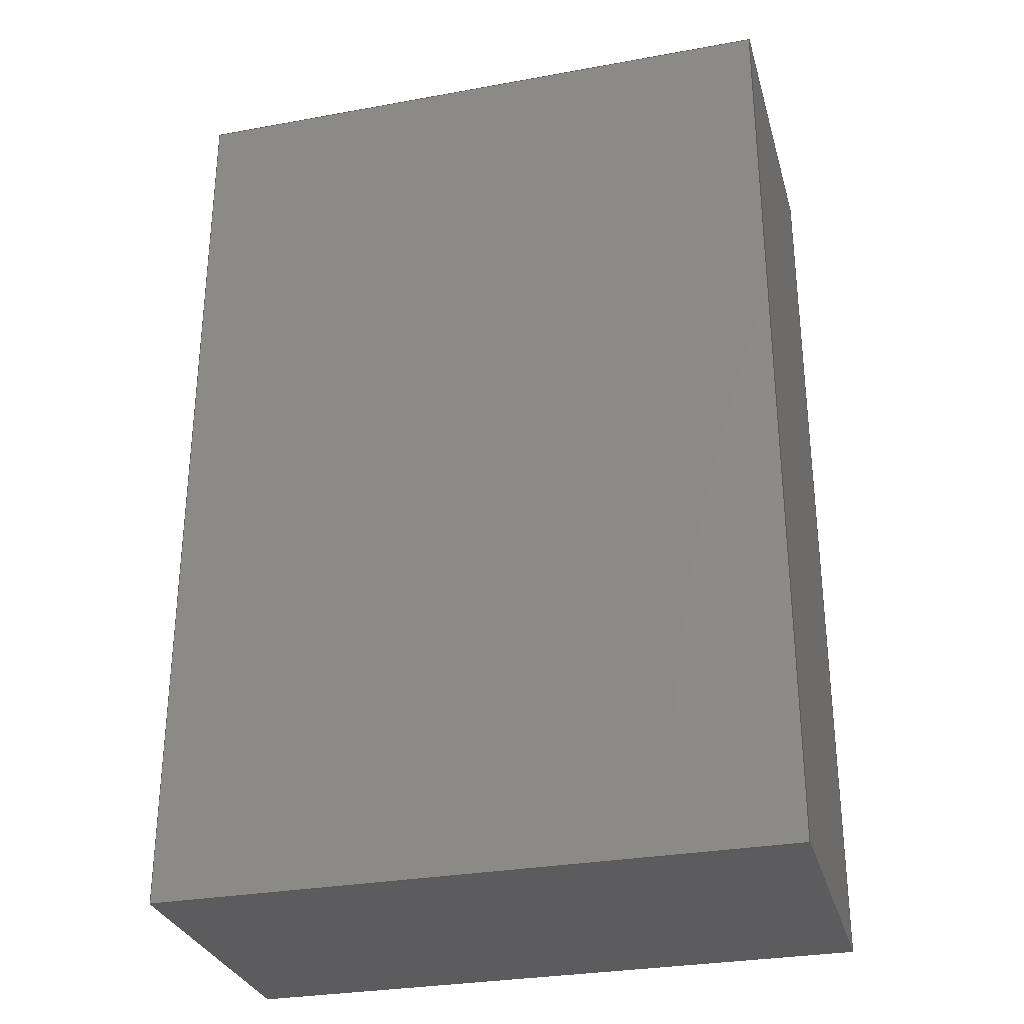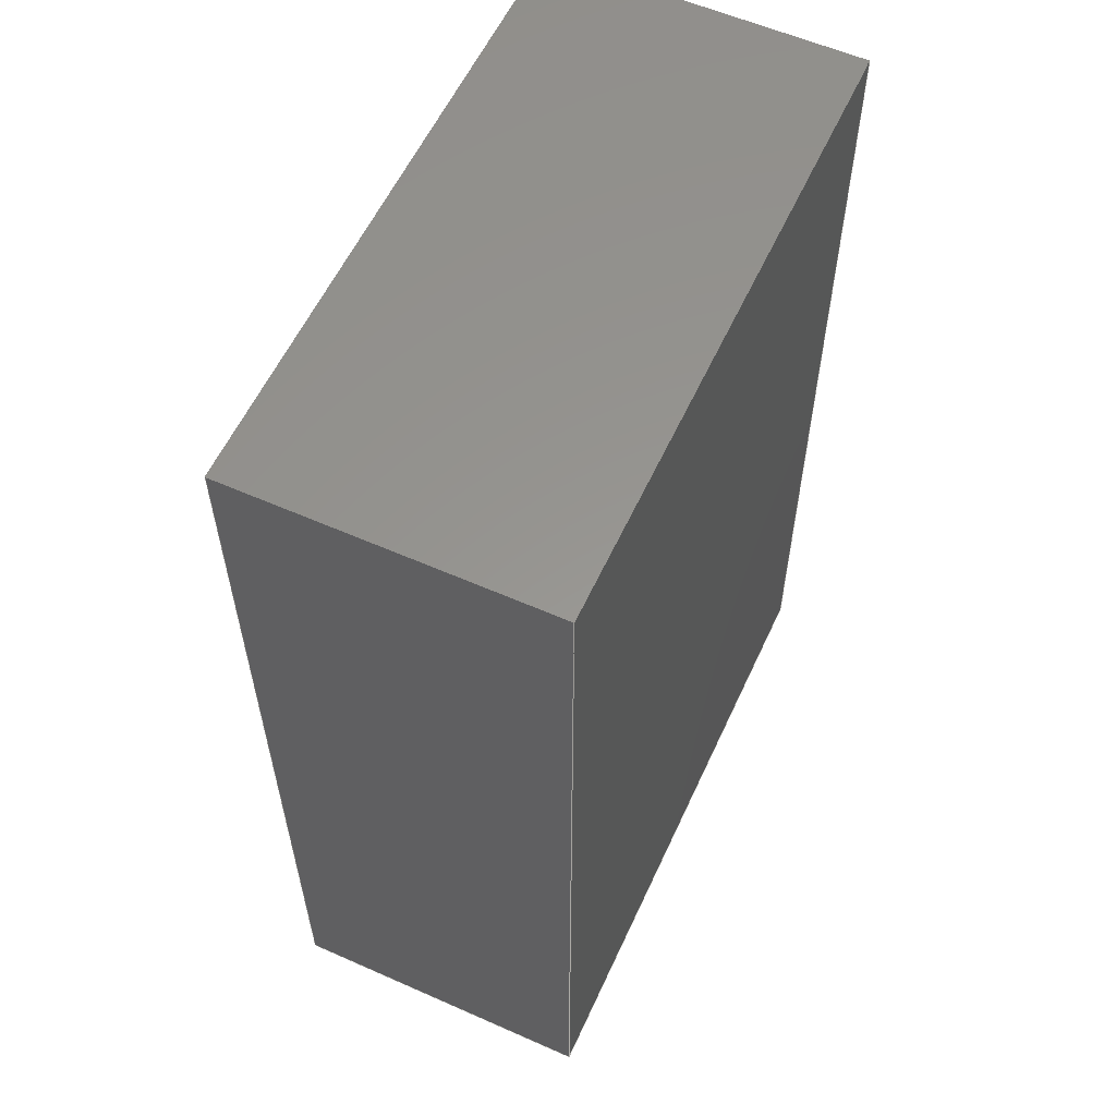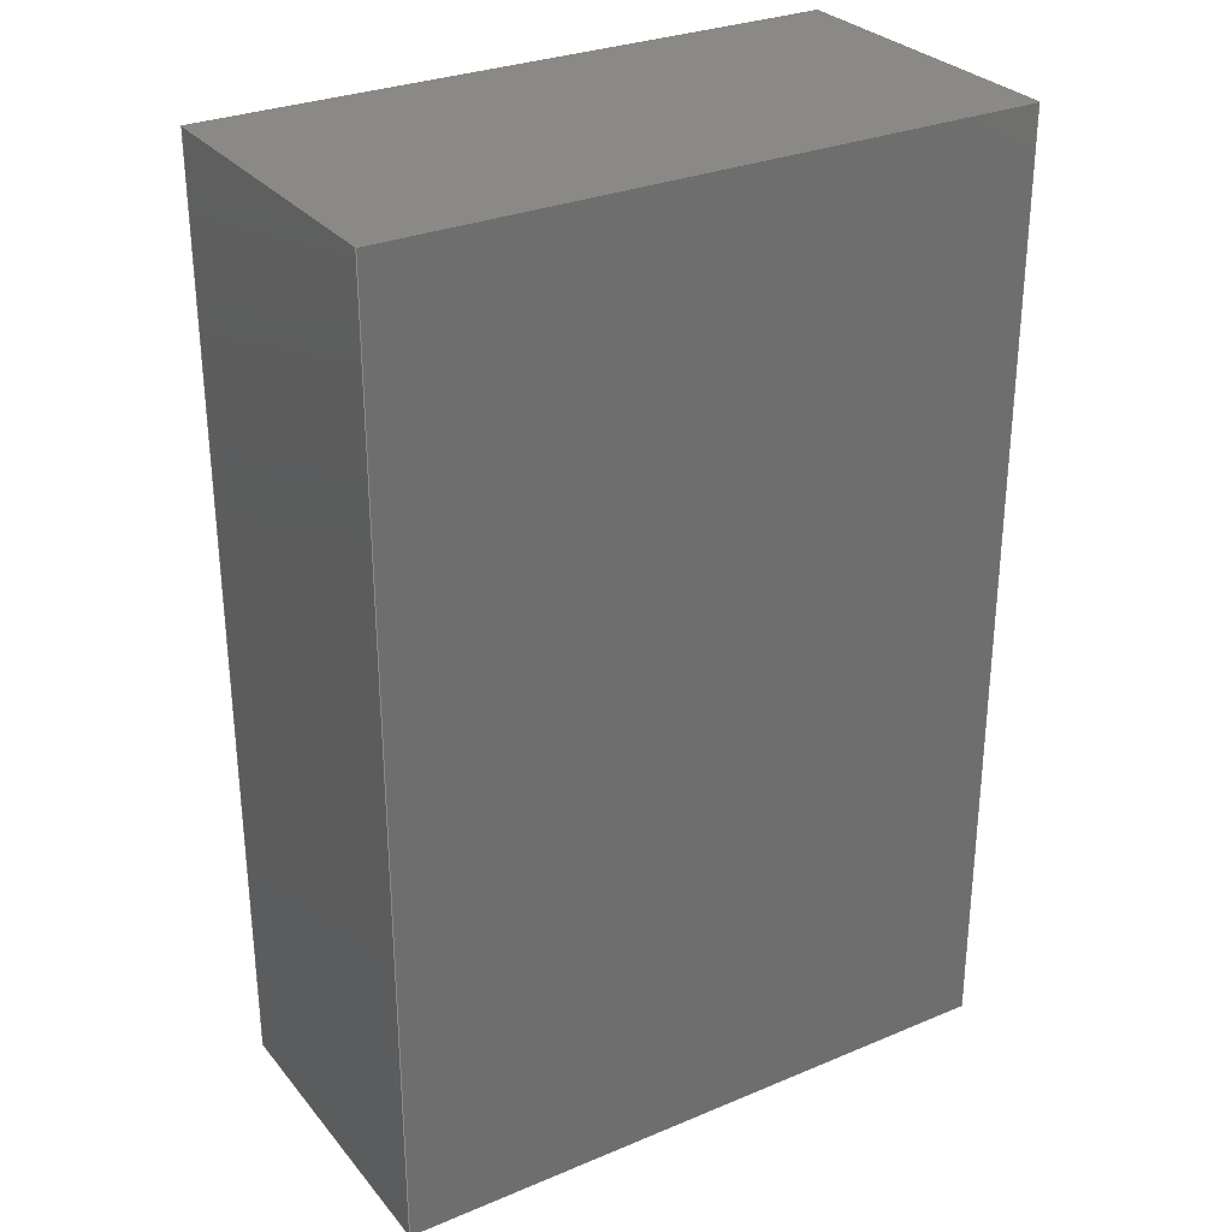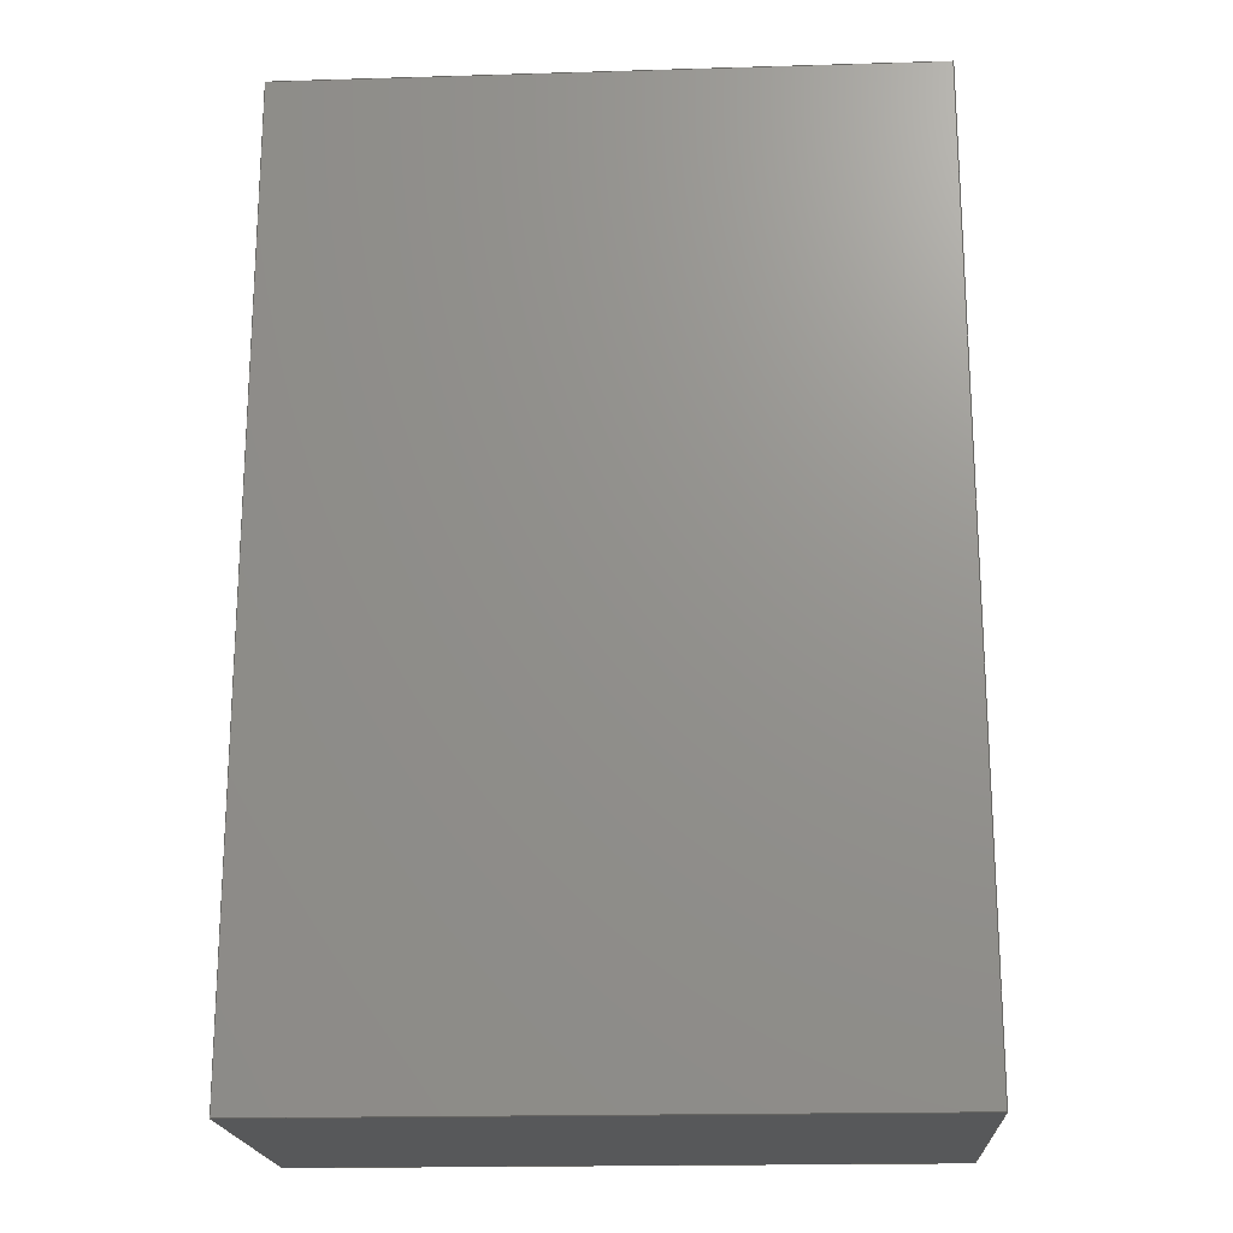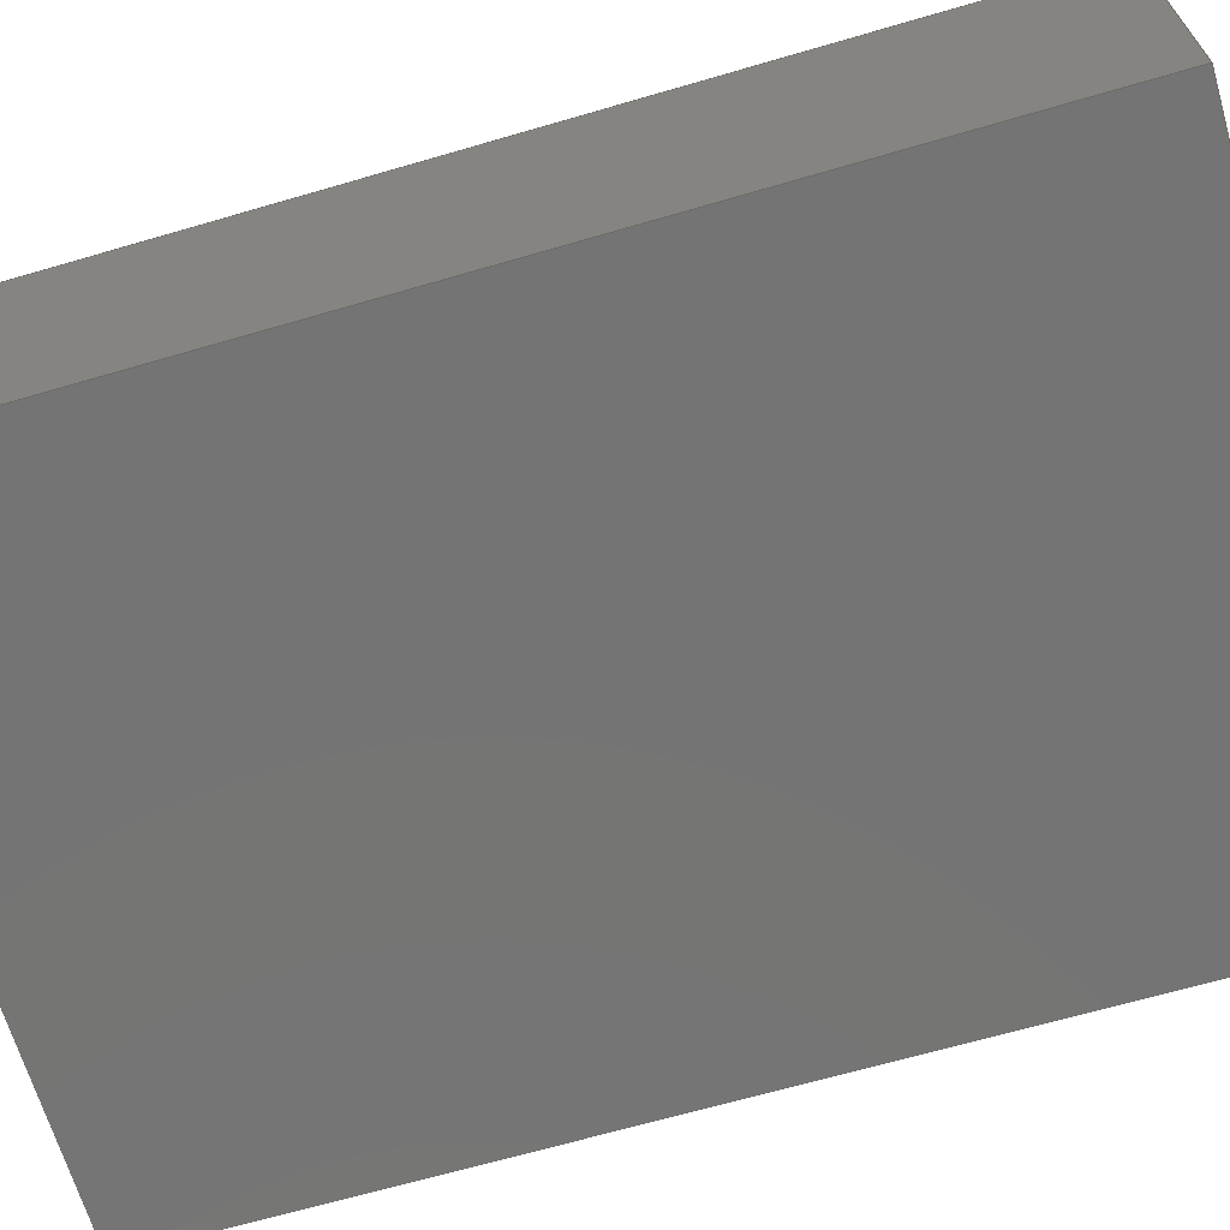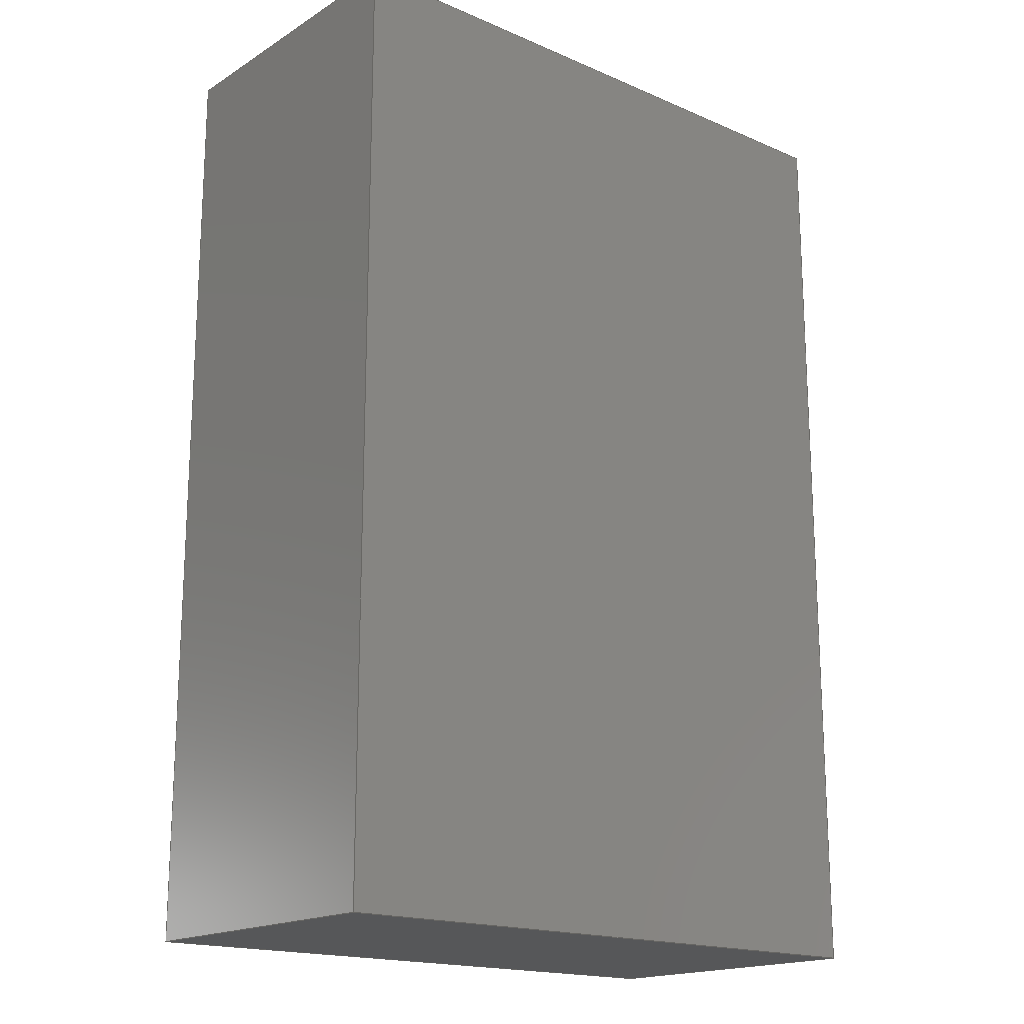
<metadata>
{"format":"step","ext":"stp","renderer":"f3d","projection":"perspective","resolution":1024,"background":"white","views":[{"elev":-30.0,"azim":14.9,"up":"+Z"},{"elev":58.0,"azim":-65.4,"up":"+Z"},{"elev":29.6,"azim":148.4,"up":"+Z"},{"elev":-19.4,"azim":3.2,"up":"+Z"},{"elev":-66.8,"azim":-73.7,"up":"+Y"},{"elev":-17.7,"azim":-40.1,"up":"+Z"}]}
</metadata>
<code>
ISO-10303-21;
DATA;
#1=MECHANICAL_DESIGN_GEOMETRIC_PRESENTATION_REPRESENTATION('',(#58),#211);
#2=CONTEXT_DEPENDENT_SHAPE_REPRESENTATION(#4,#120);
#3=NEXT_ASSEMBLY_USAGE_OCCURRENCE('','','',#121,#122,'');
#4=(
REPRESENTATION_RELATIONSHIP('','',#135,#136)
REPRESENTATION_RELATIONSHIP_WITH_TRANSFORMATION(#5)
SHAPE_REPRESENTATION_RELATIONSHIP()
);
#5=ITEM_DEFINED_TRANSFORMATION('','',#146,#138);
#6=SHAPE_REPRESENTATION_RELATIONSHIP('','',#136,#7);
#7=ADVANCED_BREP_SHAPE_REPRESENTATION('',(#8,#145),#210);
#8=MANIFOLD_SOLID_BREP('',#9);
#9=CLOSED_SHELL('',(#10,#11,#12,#13,#14,#15));
#10=ADVANCED_FACE('',(#16),#52,.T.);
#11=ADVANCED_FACE('',(#17),#53,.T.);
#12=ADVANCED_FACE('',(#18),#54,.T.);
#13=ADVANCED_FACE('',(#19),#55,.T.);
#14=ADVANCED_FACE('',(#20),#56,.T.);
#15=ADVANCED_FACE('',(#21),#57,.T.);
#16=FACE_OUTER_BOUND('',#22,.F.);
#17=FACE_OUTER_BOUND('',#23,.F.);
#18=FACE_OUTER_BOUND('',#24,.F.);
#19=FACE_OUTER_BOUND('',#25,.F.);
#20=FACE_OUTER_BOUND('',#26,.F.);
#21=FACE_OUTER_BOUND('',#27,.F.);
#22=EDGE_LOOP('',(#28,#29,#30,#31));
#23=EDGE_LOOP('',(#32,#33,#34,#35));
#24=EDGE_LOOP('',(#36,#37,#38,#39));
#25=EDGE_LOOP('',(#40,#41,#42,#43));
#26=EDGE_LOOP('',(#44,#45,#46,#47));
#27=EDGE_LOOP('',(#48,#49,#50,#51));
#28=ORIENTED_EDGE('',*,*,#66,.T.);
#29=ORIENTED_EDGE('',*,*,#69,.T.);
#30=ORIENTED_EDGE('',*,*,#68,.T.);
#31=ORIENTED_EDGE('',*,*,#67,.T.);
#32=ORIENTED_EDGE('',*,*,#70,.F.);
#33=ORIENTED_EDGE('',*,*,#71,.F.);
#34=ORIENTED_EDGE('',*,*,#72,.F.);
#35=ORIENTED_EDGE('',*,*,#73,.F.);
#36=ORIENTED_EDGE('',*,*,#66,.F.);
#37=ORIENTED_EDGE('',*,*,#74,.F.);
#38=ORIENTED_EDGE('',*,*,#70,.T.);
#39=ORIENTED_EDGE('',*,*,#77,.T.);
#40=ORIENTED_EDGE('',*,*,#67,.F.);
#41=ORIENTED_EDGE('',*,*,#75,.F.);
#42=ORIENTED_EDGE('',*,*,#71,.T.);
#43=ORIENTED_EDGE('',*,*,#74,.T.);
#44=ORIENTED_EDGE('',*,*,#68,.F.);
#45=ORIENTED_EDGE('',*,*,#76,.F.);
#46=ORIENTED_EDGE('',*,*,#72,.T.);
#47=ORIENTED_EDGE('',*,*,#75,.T.);
#48=ORIENTED_EDGE('',*,*,#69,.F.);
#49=ORIENTED_EDGE('',*,*,#77,.F.);
#50=ORIENTED_EDGE('',*,*,#73,.T.);
#51=ORIENTED_EDGE('',*,*,#76,.T.);
#52=PLANE('',#139);
#53=PLANE('',#140);
#54=PLANE('',#141);
#55=PLANE('',#142);
#56=PLANE('',#143);
#57=PLANE('',#144);
#58=STYLED_ITEM('',(#59),#8);
#59=PRESENTATION_STYLE_ASSIGNMENT((#60));
#60=SURFACE_STYLE_USAGE(.BOTH.,#61);
#61=SURFACE_SIDE_STYLE('',(#62));
#62=SURFACE_STYLE_FILL_AREA(#63);
#63=FILL_AREA_STYLE('',(#64));
#64=FILL_AREA_STYLE_COLOUR('',#65);
#65=COLOUR_RGB('Colour',0.7843,0.7843,0.8627);
#66=EDGE_CURVE('',#109,#108,#78,.T.);
#67=EDGE_CURVE('',#107,#109,#79,.T.);
#68=EDGE_CURVE('',#106,#107,#80,.T.);
#69=EDGE_CURVE('',#108,#106,#81,.T.);
#70=EDGE_CURVE('',#105,#104,#82,.T.);
#71=EDGE_CURVE('',#103,#105,#83,.T.);
#72=EDGE_CURVE('',#102,#103,#84,.T.);
#73=EDGE_CURVE('',#104,#102,#85,.T.);
#74=EDGE_CURVE('',#105,#109,#86,.T.);
#75=EDGE_CURVE('',#103,#107,#87,.T.);
#76=EDGE_CURVE('',#102,#106,#88,.T.);
#77=EDGE_CURVE('',#104,#108,#89,.T.);
#78=LINE('',#189,#90);
#79=LINE('',#190,#91);
#80=LINE('',#191,#92);
#81=LINE('',#192,#93);
#82=LINE('',#193,#94);
#83=LINE('',#194,#95);
#84=LINE('',#195,#96);
#85=LINE('',#196,#97);
#86=LINE('',#197,#98);
#87=LINE('',#198,#99);
#88=LINE('',#199,#100);
#89=LINE('',#200,#101);
#90=VECTOR('',#151,6);
#91=VECTOR('',#152,3);
#92=VECTOR('',#153,6);
#93=VECTOR('',#154,3);
#94=VECTOR('',#155,6);
#95=VECTOR('',#156,3);
#96=VECTOR('',#157,6);
#97=VECTOR('',#158,3);
#98=VECTOR('',#159,9);
#99=VECTOR('',#160,9);
#100=VECTOR('',#161,9);
#101=VECTOR('',#162,9);
#102=VERTEX_POINT('',#181);
#103=VERTEX_POINT('',#182);
#104=VERTEX_POINT('',#183);
#105=VERTEX_POINT('',#184);
#106=VERTEX_POINT('',#185);
#107=VERTEX_POINT('',#186);
#108=VERTEX_POINT('',#187);
#109=VERTEX_POINT('',#188);
#110=PRODUCT_CATEGORY_RELATIONSHIP('','',#114,#112);
#111=PRODUCT_CATEGORY_RELATIONSHIP('','',#115,#113);
#112=PRODUCT_RELATED_PRODUCT_CATEGORY('detail','',(#127));
#113=PRODUCT_RELATED_PRODUCT_CATEGORY('detail','',(#128));
#114=PRODUCT_CATEGORY('part','');
#115=PRODUCT_CATEGORY('part','');
#116=SHAPE_DEFINITION_REPRESENTATION(#118,#135);
#117=SHAPE_DEFINITION_REPRESENTATION(#119,#136);
#118=PRODUCT_DEFINITION_SHAPE('','Shape',#121);
#119=PRODUCT_DEFINITION_SHAPE('','Shape',#122);
#120=PRODUCT_DEFINITION_SHAPE('','',#3);
#121=PRODUCT_DEFINITION('','',#123,#125);
#122=PRODUCT_DEFINITION('','',#124,#126);
#123=PRODUCT_DEFINITION_FORMATION('','',#127);
#124=PRODUCT_DEFINITION_FORMATION('','',#128);
#125=PRODUCT_DEFINITION_CONTEXT('part definition',#133,'');
#126=PRODUCT_DEFINITION_CONTEXT('part definition',#134,'');
#127=PRODUCT('pin','pin','not specified',(#129));
#128=PRODUCT('','','not specified',(#130));
#129=PRODUCT_CONTEXT('',#133,'mechanical');
#130=PRODUCT_CONTEXT('',#134,'mechanical');
#131=APPLICATION_PROTOCOL_DEFINITION('Draft International Standard',
'automotive_design',1997,#133);
#132=APPLICATION_PROTOCOL_DEFINITION('Draft International Standard',
'automotive_design',1997,#134);
#133=APPLICATION_CONTEXT('automotive design');
#134=APPLICATION_CONTEXT('automotive design');
#135=SHAPE_REPRESENTATION('pin',(#137,#146),#209);
#136=SHAPE_REPRESENTATION('',(#138),#210);
#137=AXIS2_PLACEMENT_3D('',#179,#147,#148);
#138=AXIS2_PLACEMENT_3D('',#180,#149,#150);
#139=AXIS2_PLACEMENT_3D('',#201,#163,#164);
#140=AXIS2_PLACEMENT_3D('',#202,#165,#166);
#141=AXIS2_PLACEMENT_3D('',#203,#167,#168);
#142=AXIS2_PLACEMENT_3D('',#204,#169,#170);
#143=AXIS2_PLACEMENT_3D('',#205,#171,#172);
#144=AXIS2_PLACEMENT_3D('',#206,#173,#174);
#145=AXIS2_PLACEMENT_3D('',#207,#175,#176);
#146=AXIS2_PLACEMENT_3D('',#208,#177,#178);
#147=DIRECTION('',(0,0,1));
#148=DIRECTION('',(1,0,0));
#149=DIRECTION('',(0,0,1));
#150=DIRECTION('',(1,0,0));
#151=DIRECTION('',(1,0,0));
#152=DIRECTION('',(0,1,0));
#153=DIRECTION('',(-1,0,0));
#154=DIRECTION('',(0,-1,0));
#155=DIRECTION('',(1,0,0));
#156=DIRECTION('',(0,1,0));
#157=DIRECTION('',(-1,0,0));
#158=DIRECTION('',(0,-1,0));
#159=DIRECTION('',(0,0,1));
#160=DIRECTION('',(0,0,1));
#161=DIRECTION('',(0,0,1));
#162=DIRECTION('',(0,0,1));
#163=DIRECTION('',(0,0,1));
#164=DIRECTION('',(1,0,0));
#165=DIRECTION('',(0,0,-1));
#166=DIRECTION('',(-1,0,0));
#167=DIRECTION('',(0,1,0));
#168=DIRECTION('',(1,0,0));
#169=DIRECTION('',(-1,0,0));
#170=DIRECTION('',(0,1,0));
#171=DIRECTION('',(0,-1,0));
#172=DIRECTION('',(-1,0,0));
#173=DIRECTION('',(1,0,0));
#174=DIRECTION('',(0,-1,0));
#175=DIRECTION('',(0,0,1));
#176=DIRECTION('',(1,0,0));
#177=DIRECTION('',(0,0,1));
#178=DIRECTION('',(1,0,0));
#179=CARTESIAN_POINT('',(0,0,0));
#180=CARTESIAN_POINT('',(0,0,0));
#181=CARTESIAN_POINT('',(6,-3,0));
#182=CARTESIAN_POINT('',(0,-3,0));
#183=CARTESIAN_POINT('',(6,0,0));
#184=CARTESIAN_POINT('',(0,0,0));
#185=CARTESIAN_POINT('',(6,-3,9));
#186=CARTESIAN_POINT('',(0,-3,9));
#187=CARTESIAN_POINT('',(6,0,9));
#188=CARTESIAN_POINT('',(0,0,9));
#189=CARTESIAN_POINT('',(0,0,9));
#190=CARTESIAN_POINT('',(0,-3,9));
#191=CARTESIAN_POINT('',(6,-3,9));
#192=CARTESIAN_POINT('',(6,0,9));
#193=CARTESIAN_POINT('',(0,0,0));
#194=CARTESIAN_POINT('',(0,-3,0));
#195=CARTESIAN_POINT('',(6,-3,0));
#196=CARTESIAN_POINT('',(6,0,0));
#197=CARTESIAN_POINT('',(0,0,0));
#198=CARTESIAN_POINT('',(0,-3,0));
#199=CARTESIAN_POINT('',(6,-3,0));
#200=CARTESIAN_POINT('',(6,0,0));
#201=CARTESIAN_POINT('',(-0.06,-3.06,9));
#202=CARTESIAN_POINT('',(6.06,-3.06,0));
#203=CARTESIAN_POINT('',(-0.09,0,9.09));
#204=CARTESIAN_POINT('',(0,-3.09,9.09));
#205=CARTESIAN_POINT('',(6.09,-3,9.09));
#206=CARTESIAN_POINT('',(6,0.09,9.09));
#207=CARTESIAN_POINT('',(0,0,0));
#208=CARTESIAN_POINT('',(0,0,0));
#209=(
GEOMETRIC_REPRESENTATION_CONTEXT(3)
GLOBAL_UNCERTAINTY_ASSIGNED_CONTEXT((#212))
GLOBAL_UNIT_ASSIGNED_CONTEXT((#221,#218,#215))
REPRESENTATION_CONTEXT('','')
);
#210=(
GEOMETRIC_REPRESENTATION_CONTEXT(3)
GLOBAL_UNCERTAINTY_ASSIGNED_CONTEXT((#213))
GLOBAL_UNIT_ASSIGNED_CONTEXT((#222,#219,#216))
REPRESENTATION_CONTEXT('','')
);
#211=(
GEOMETRIC_REPRESENTATION_CONTEXT(3)
GLOBAL_UNCERTAINTY_ASSIGNED_CONTEXT((#214))
GLOBAL_UNIT_ASSIGNED_CONTEXT((#223,#220,#217))
REPRESENTATION_CONTEXT('','')
);
#212=UNCERTAINTY_MEASURE_WITH_UNIT(LENGTH_MEASURE(0.001),#221,'TOL_CRV',
'CONFUSED CURVE UNCERTAINTY');
#213=UNCERTAINTY_MEASURE_WITH_UNIT(LENGTH_MEASURE(0.001),#222,'TOL_CRV',
'CONFUSED CURVE UNCERTAINTY');
#214=UNCERTAINTY_MEASURE_WITH_UNIT(LENGTH_MEASURE(0.001),#223,'TOL_CRV',
'CONFUSED CURVE UNCERTAINTY');
#215=(
SI_UNIT($,.STERADIAN.)
SOLID_ANGLE_UNIT()
NAMED_UNIT(*)
);
#216=(
SI_UNIT($,.STERADIAN.)
SOLID_ANGLE_UNIT()
NAMED_UNIT(*)
);
#217=(
SI_UNIT($,.STERADIAN.)
SOLID_ANGLE_UNIT()
NAMED_UNIT(*)
);
#218=(
PLANE_ANGLE_UNIT()
NAMED_UNIT(*)
SI_UNIT($,.RADIAN.)
);
#219=(
PLANE_ANGLE_UNIT()
NAMED_UNIT(*)
SI_UNIT($,.RADIAN.)
);
#220=(
PLANE_ANGLE_UNIT()
NAMED_UNIT(*)
SI_UNIT($,.RADIAN.)
);
#221=(
LENGTH_UNIT()
NAMED_UNIT(*)
SI_UNIT(.MILLI.,.METRE.)
);
#222=(
LENGTH_UNIT()
NAMED_UNIT(*)
SI_UNIT(.MILLI.,.METRE.)
);
#223=(
LENGTH_UNIT()
NAMED_UNIT(*)
SI_UNIT(.MILLI.,.METRE.)
);
ENDSEC;
END-ISO-10303-21;

</code>
